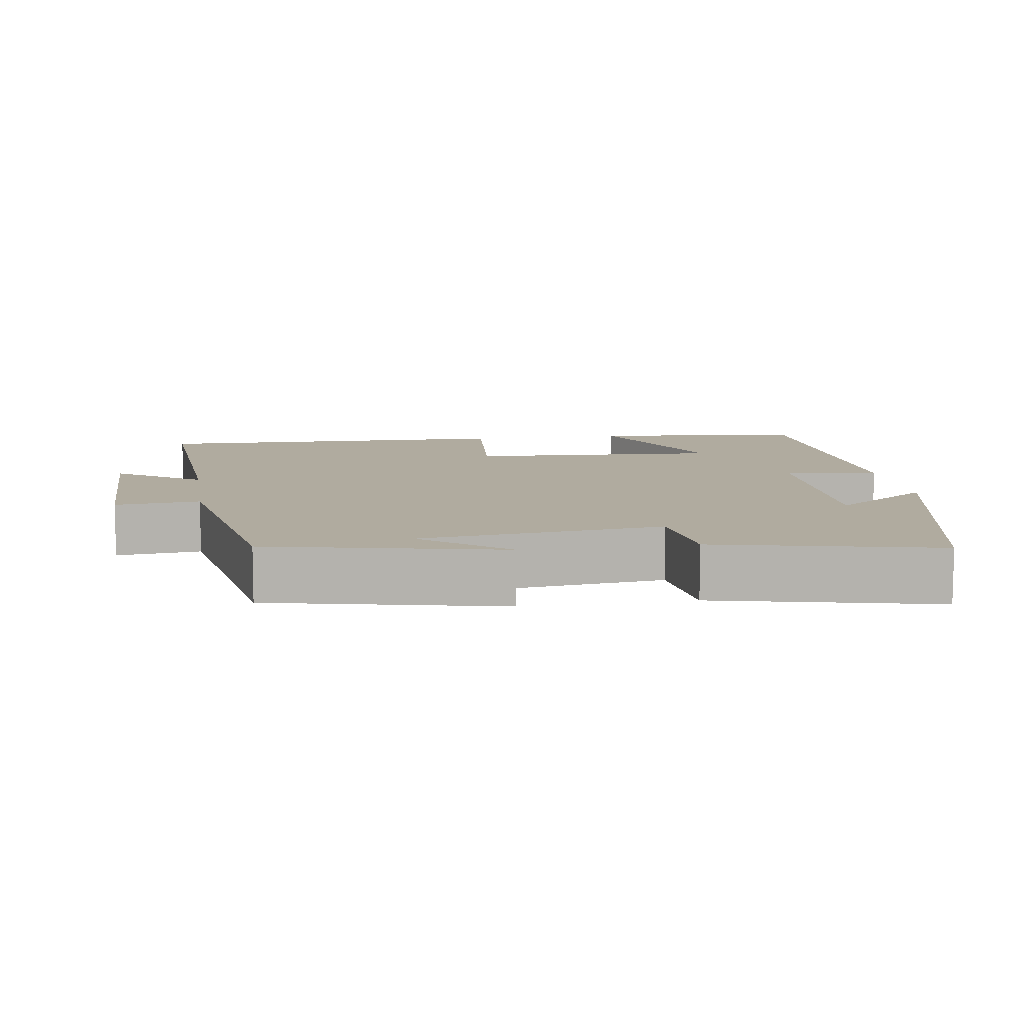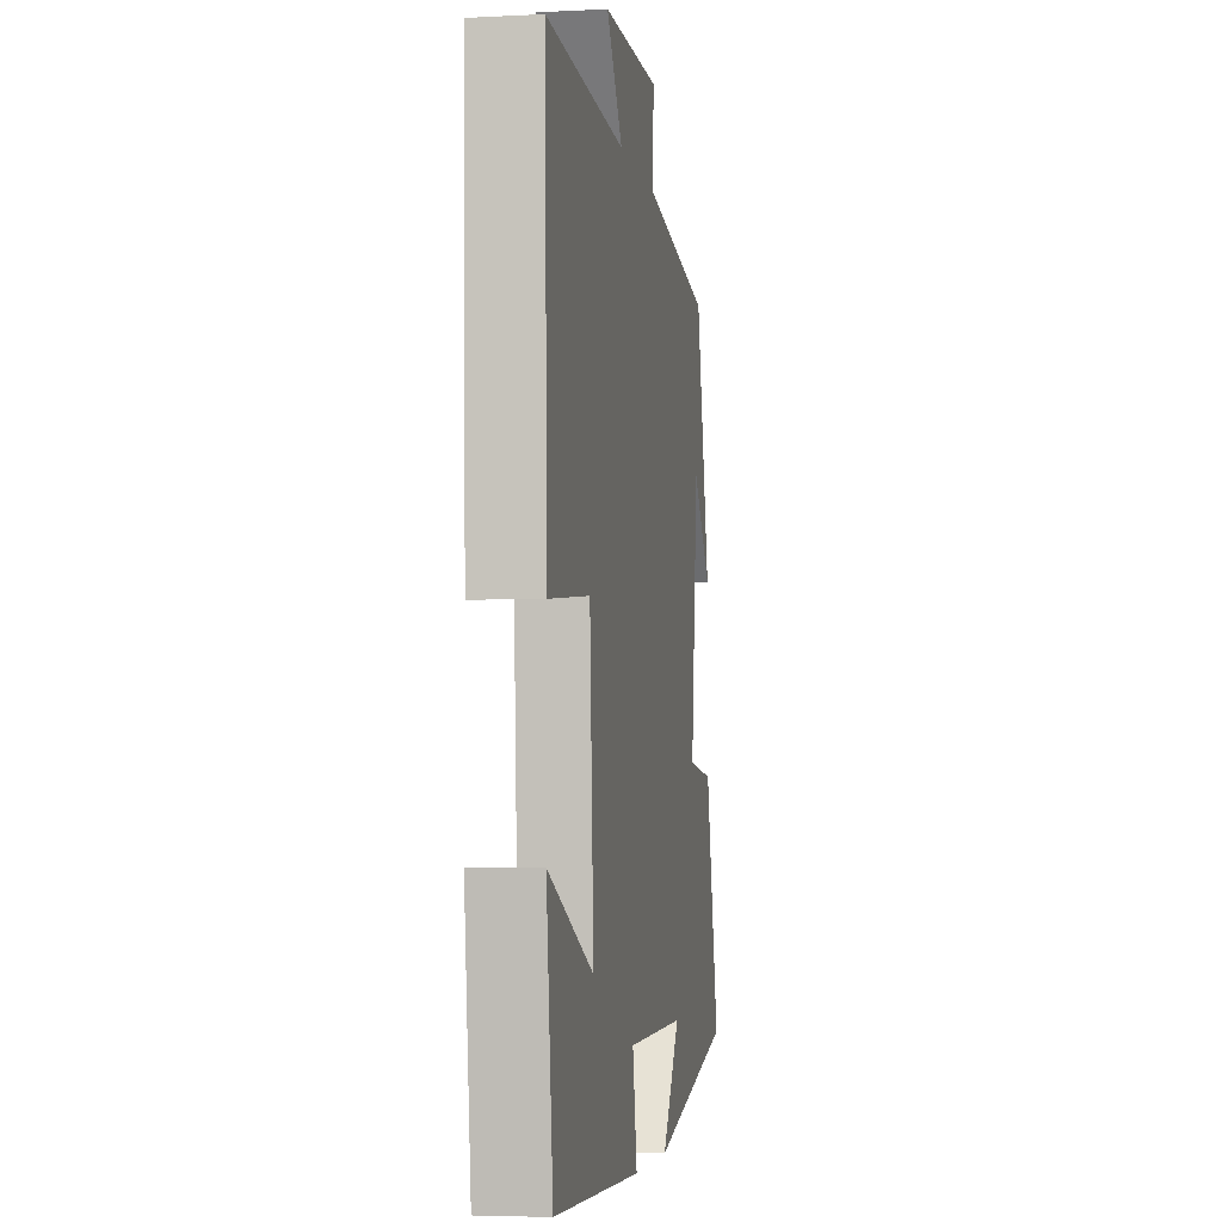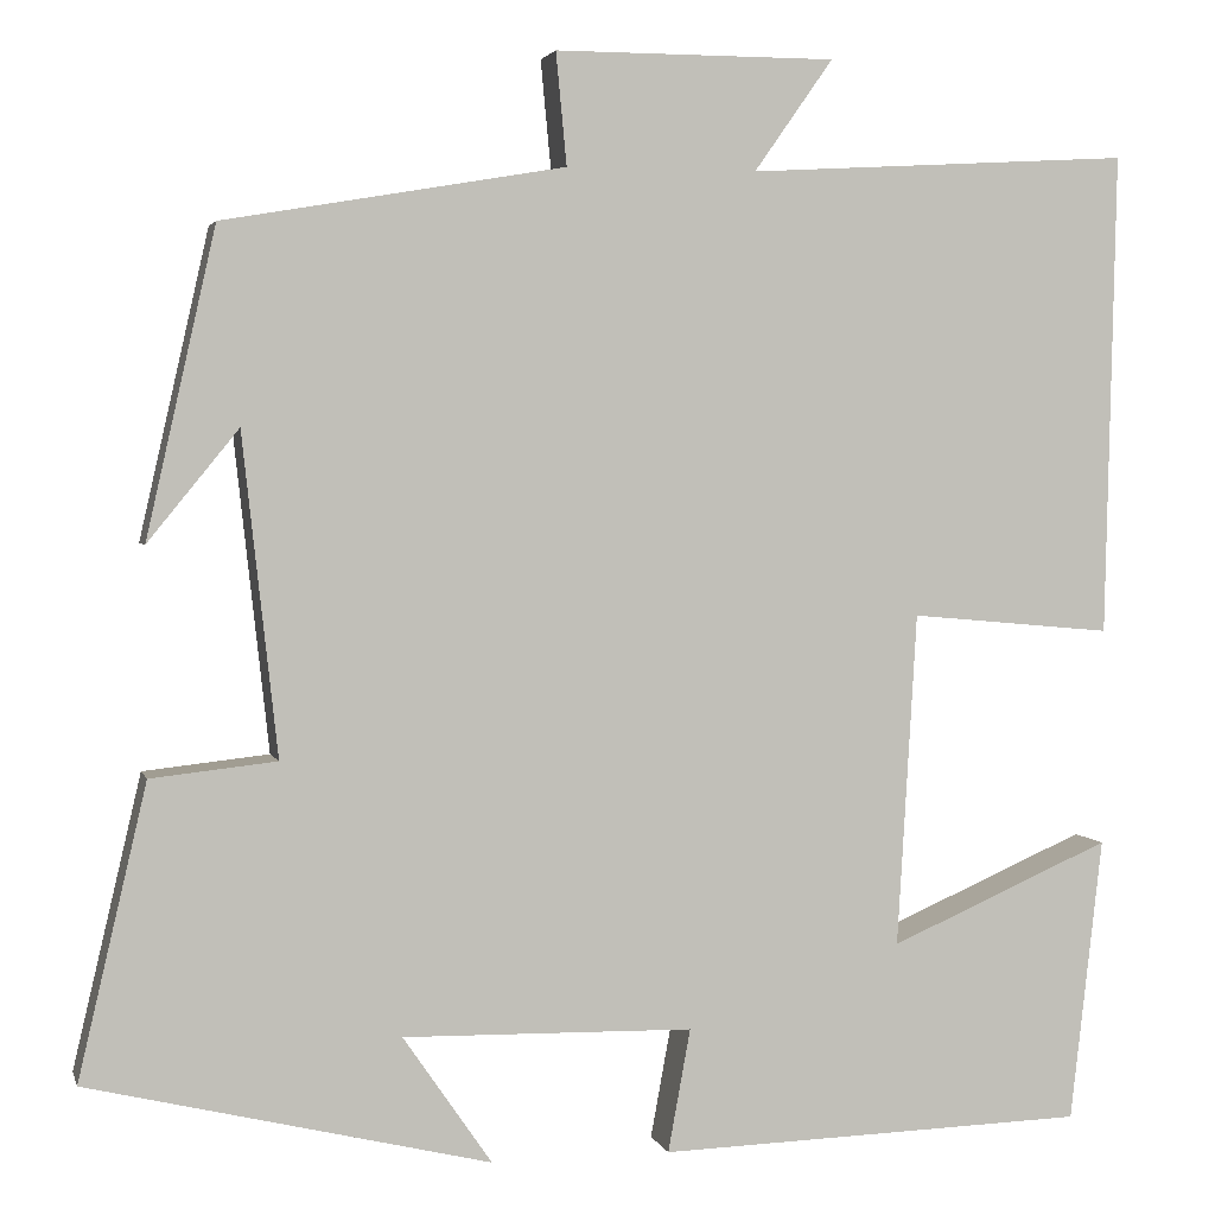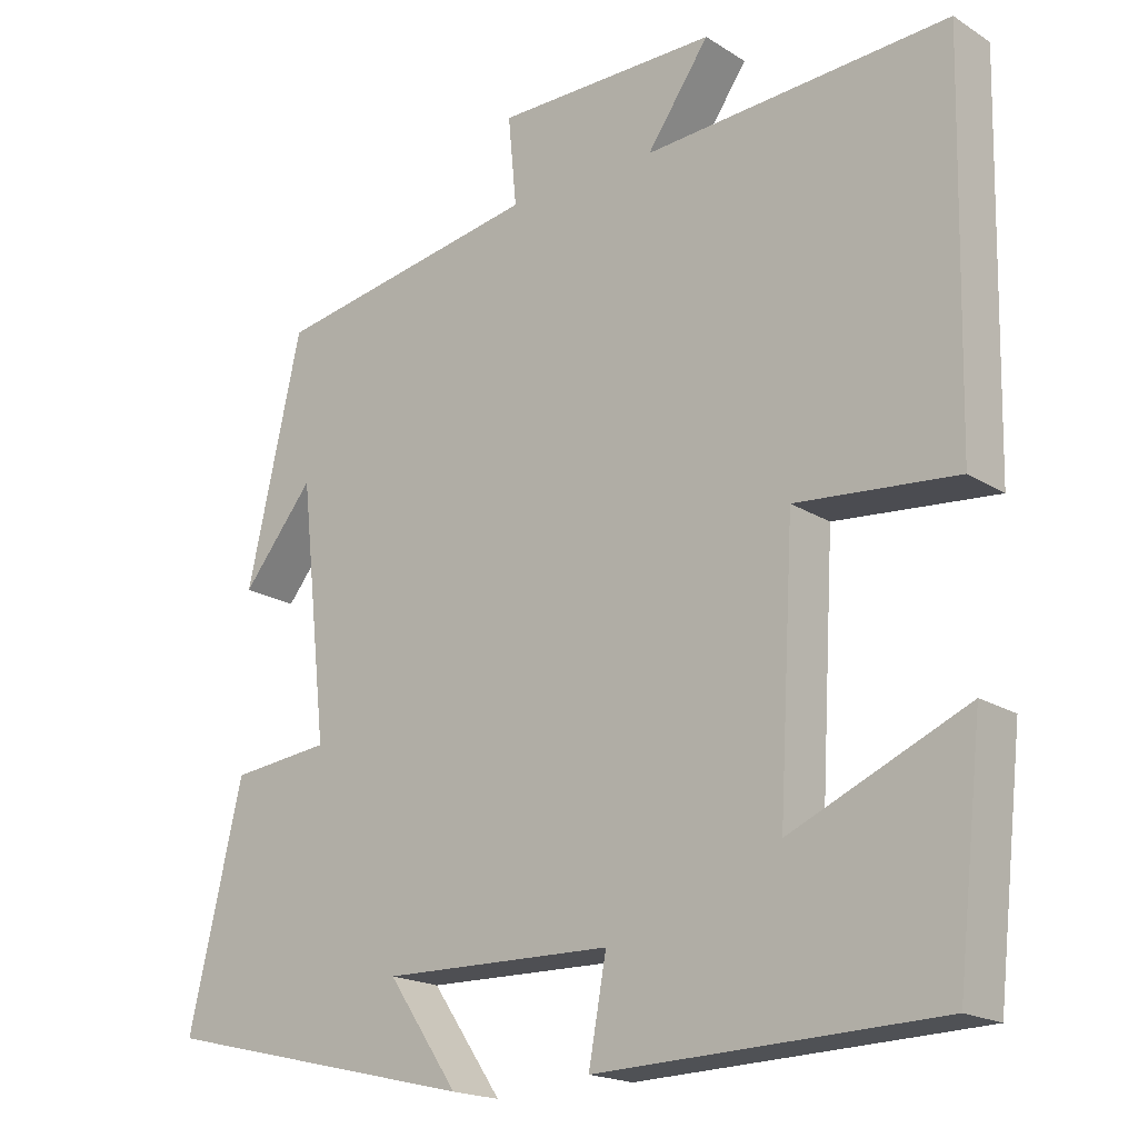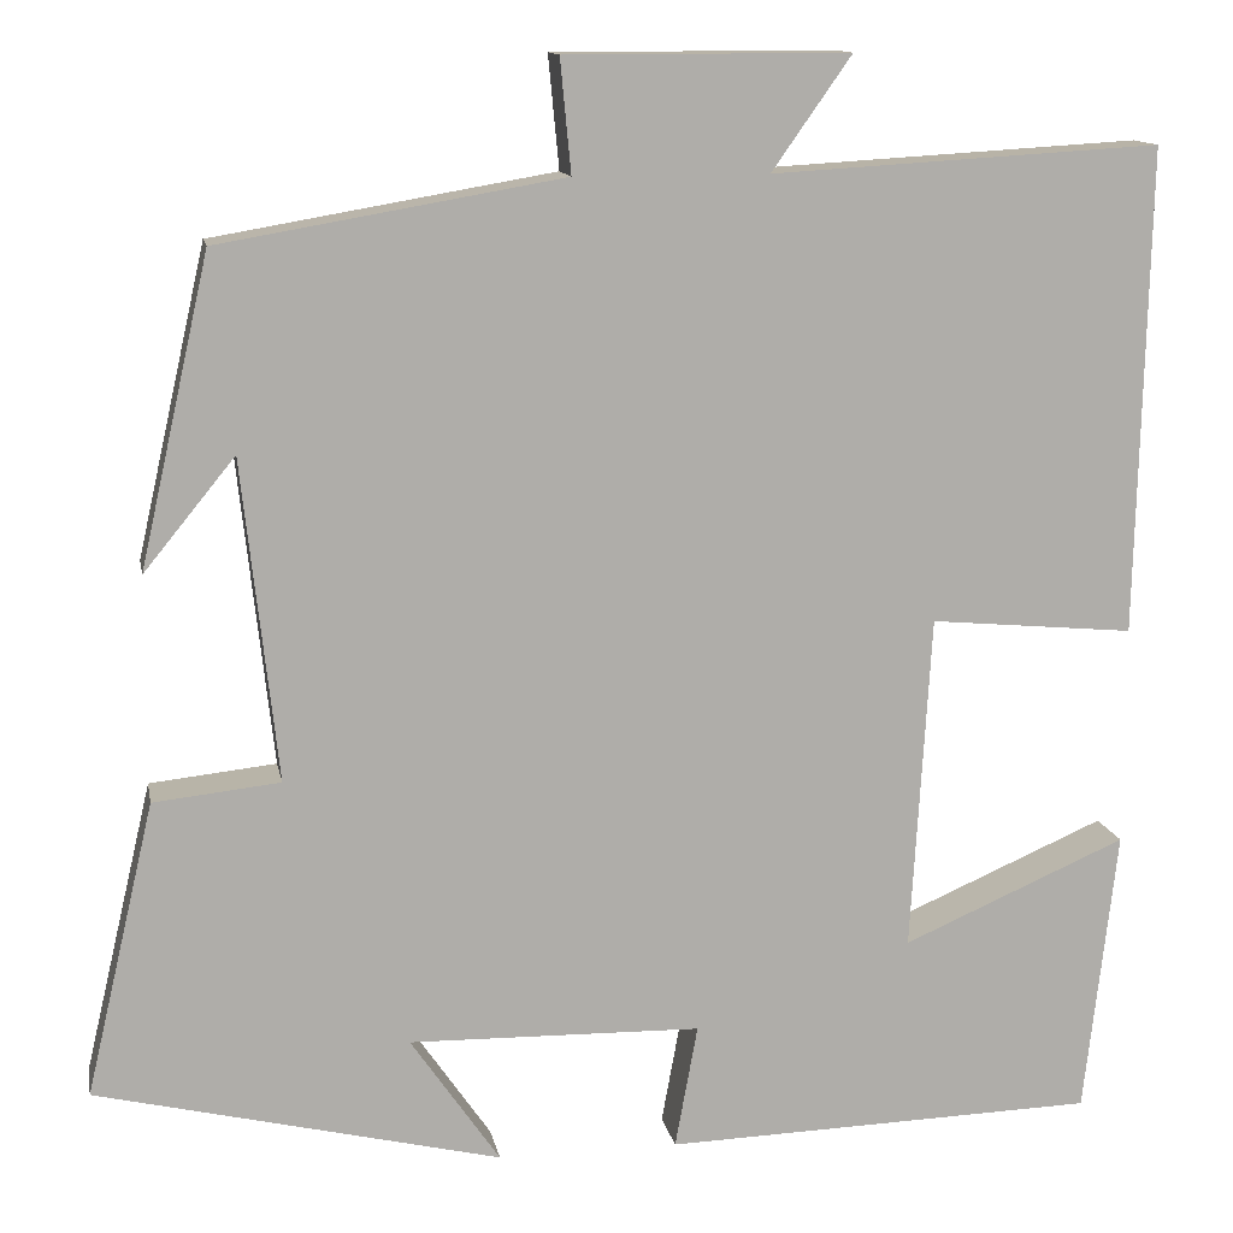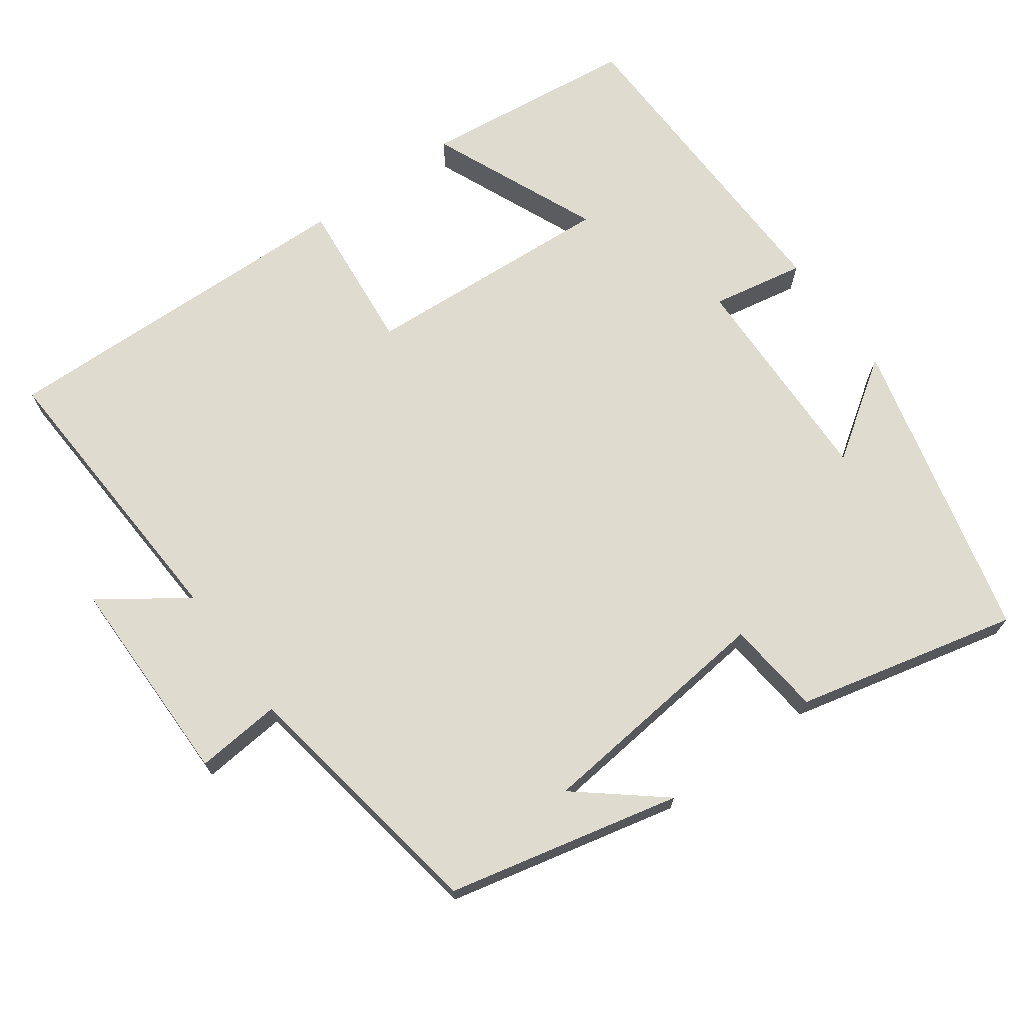
<metadata>
{"format":"obj","ext":"obj","renderer":"f3d","projection":"perspective","resolution":1024,"background":"white","views":[{"elev":9.7,"azim":81.1,"up":"+Y"},{"elev":-4.3,"azim":-80.4,"up":"+Z"},{"elev":3.0,"azim":166.2,"up":"+Z"},{"elev":-18.9,"azim":-139.8,"up":"+Z"},{"elev":12.8,"azim":169.4,"up":"+Z"},{"elev":70.4,"azim":54.3,"up":"+Y"}]}
</metadata>
<code>
v -0.511 0.07 0.523
v -0.116 0.07 0.5
v -0.197 0.07 0.615
v 0.091 0.07 0.615
v 0.08 0.07 0.5
v 0.429 0.07 0.44
v 0.5 0.07 0.126
v 0.407 0.07 0.24
v 0.371 0.07 -0.088
v 0.5 0.07 -0.102
v 0.57 0.07 -0.401
v 0.158 0.07 -0.5
v 0.249 0.07 -0.368
v -0.049 0.07 -0.374
v -0.026 0.07 -0.5
v -0.467 0.07 -0.487
v -0.5 0.07 -0.196
v -0.272 0.07 -0.295
v -0.292 0.07 0.047
v -0.5 0.07 0.028
v -0.511 0 0.523
v -0.116 0 0.5
v -0.197 0 0.615
v 0.091 0 0.615
v 0.08 0 0.5
v 0.429 0 0.44
v 0.5 0 0.126
v 0.407 0 0.24
v 0.371 0 -0.088
v 0.5 0 -0.102
v 0.57 0 -0.401
v 0.158 0 -0.5
v 0.249 0 -0.368
v -0.049 0 -0.374
v -0.026 0 -0.5
v -0.467 0 -0.487
v -0.5 0 -0.196
v -0.272 0 -0.295
v -0.292 0 0.047
v -0.5 0 0.028
f 19 20 1 2
f 18 19 2
f 15 16 17 18
f 14 15 18
f 13 14 18 2
f 10 11 12 13
f 9 10 13
f 8 9 13 2
f 6 7 8
f 5 6 8 2
f 2 3 4 5
f 22 21 40 39
f 22 39 38
f 38 37 36 35
f 38 35 34
f 22 38 34 33
f 33 32 31 30
f 33 30 29
f 22 33 29 28
f 28 27 26
f 22 28 26 25
f 25 24 23 22
f 1 21 22 2
f 2 22 23 3
f 3 23 24 4
f 4 24 25 5
f 5 25 26 6
f 6 26 27 7
f 7 27 28 8
f 8 28 29 9
f 9 29 30 10
f 10 30 31 11
f 11 31 32 12
f 12 32 33 13
f 13 33 34 14
f 14 34 35 15
f 15 35 36 16
f 16 36 37 17
f 17 37 38 18
f 18 38 39 19
f 19 39 40 20
f 20 40 21 1

</code>
